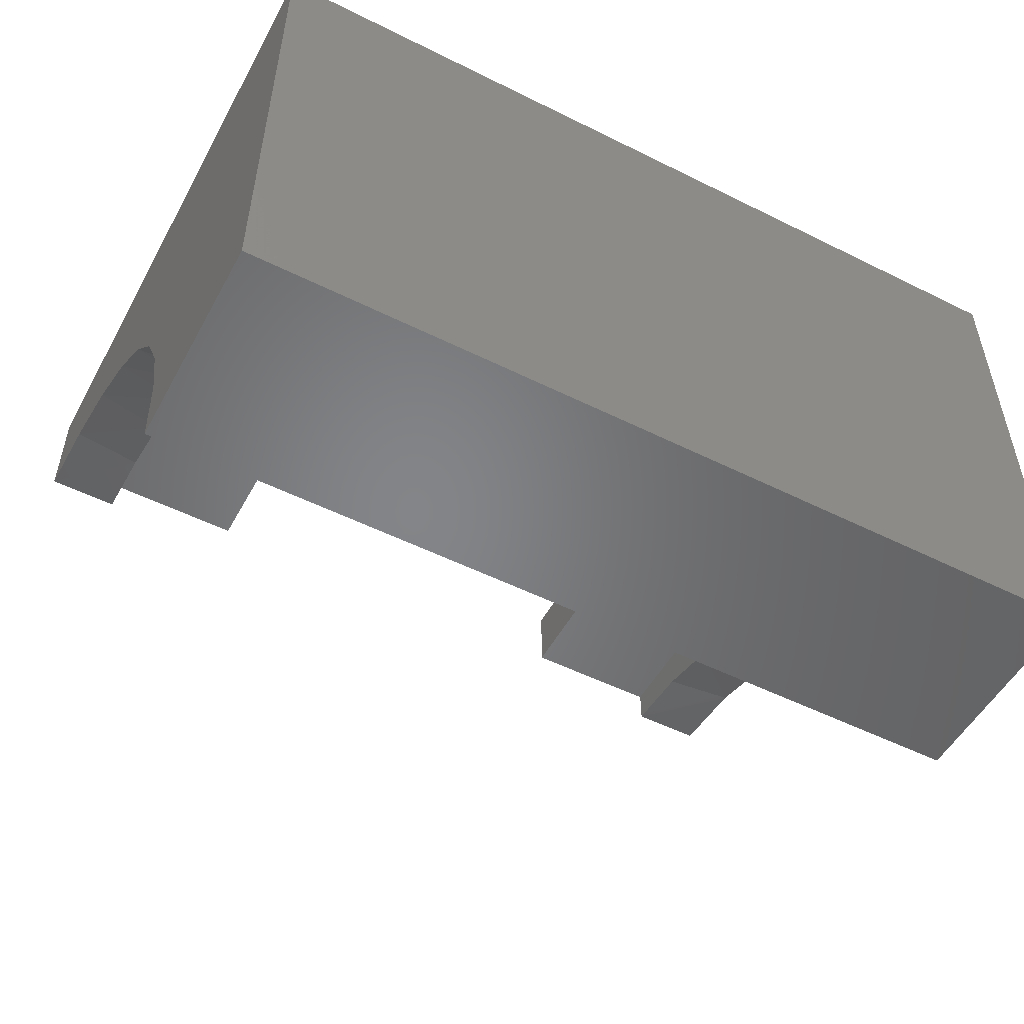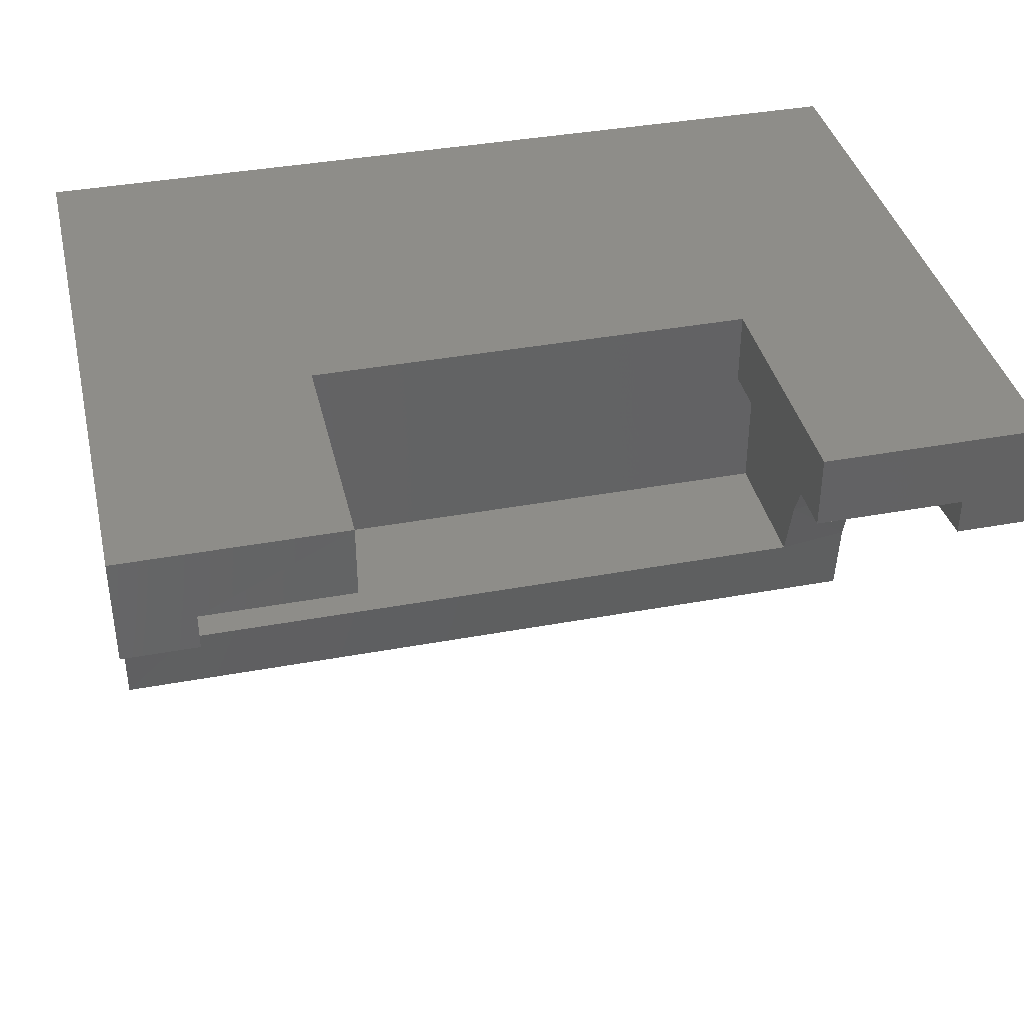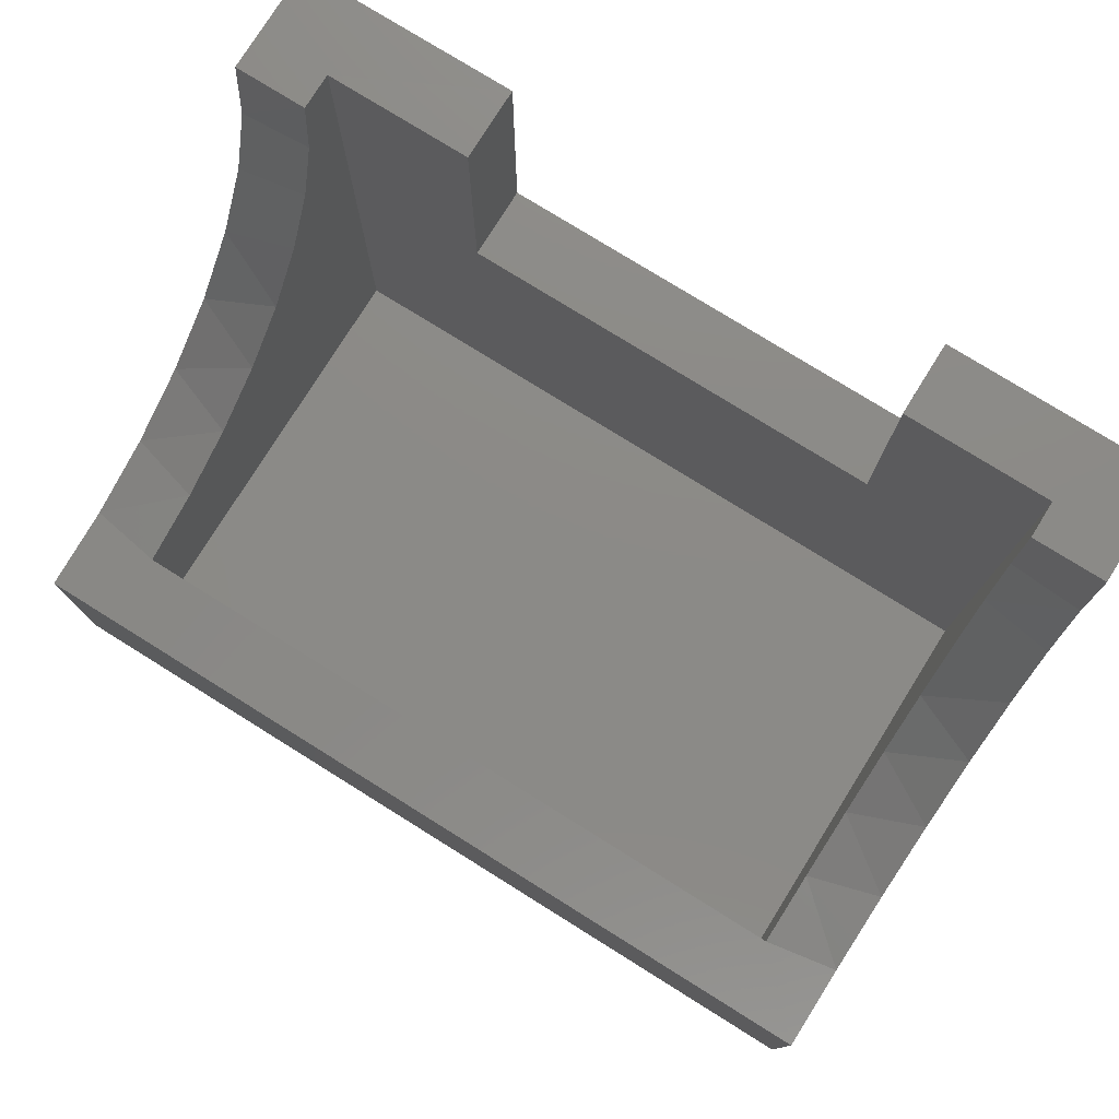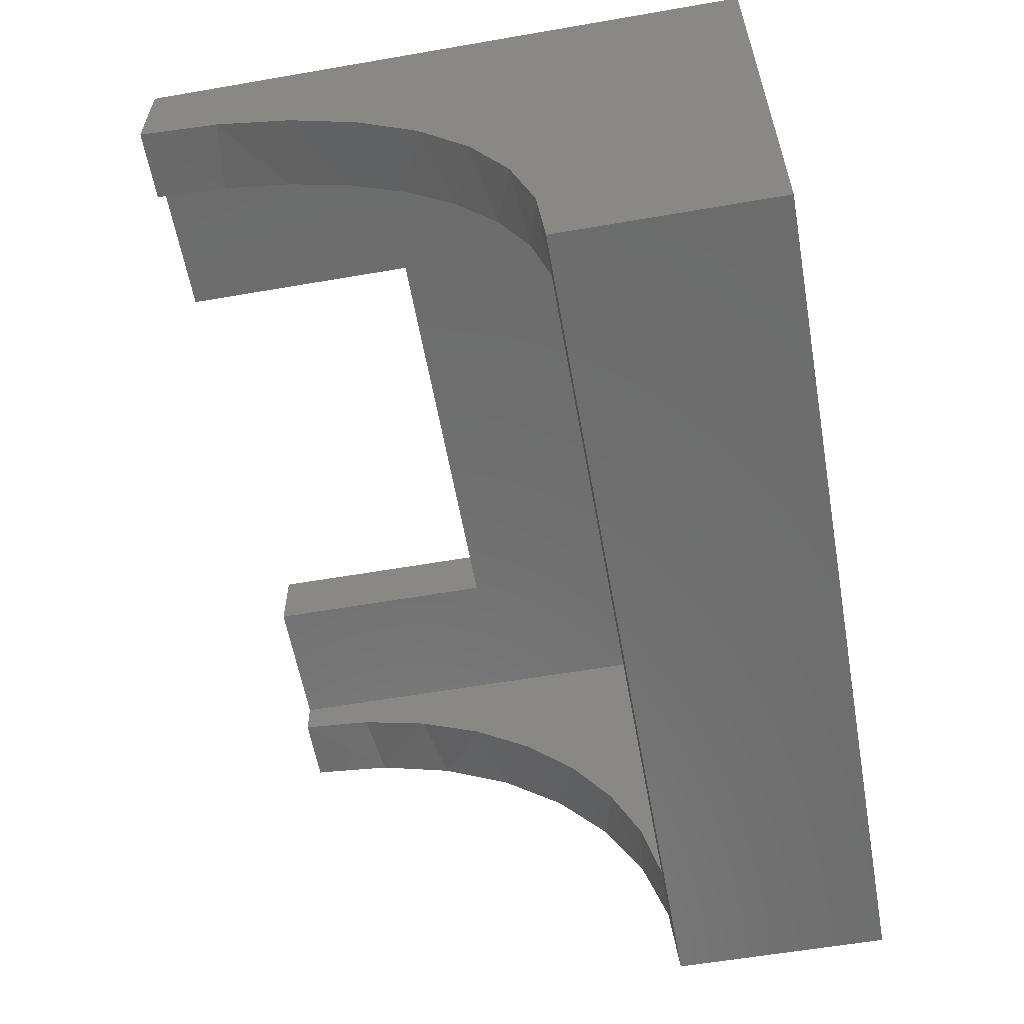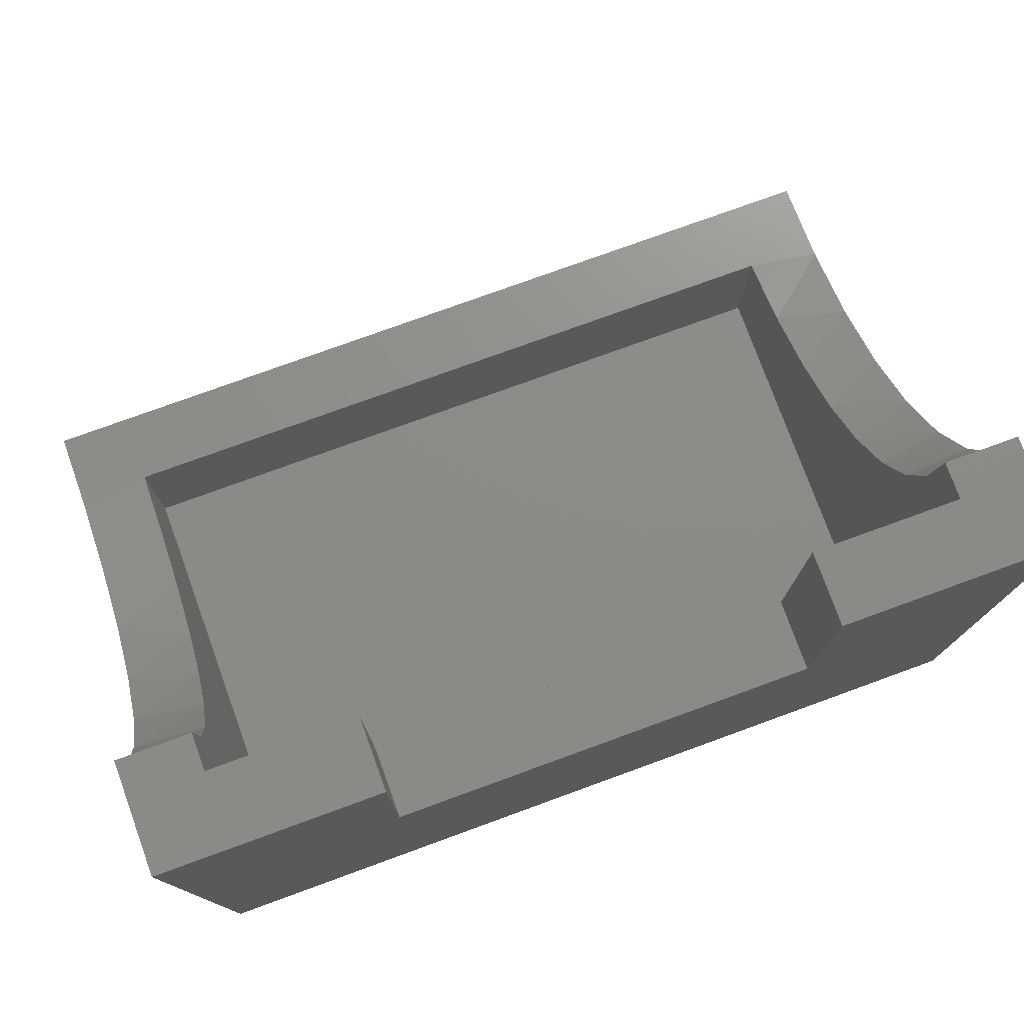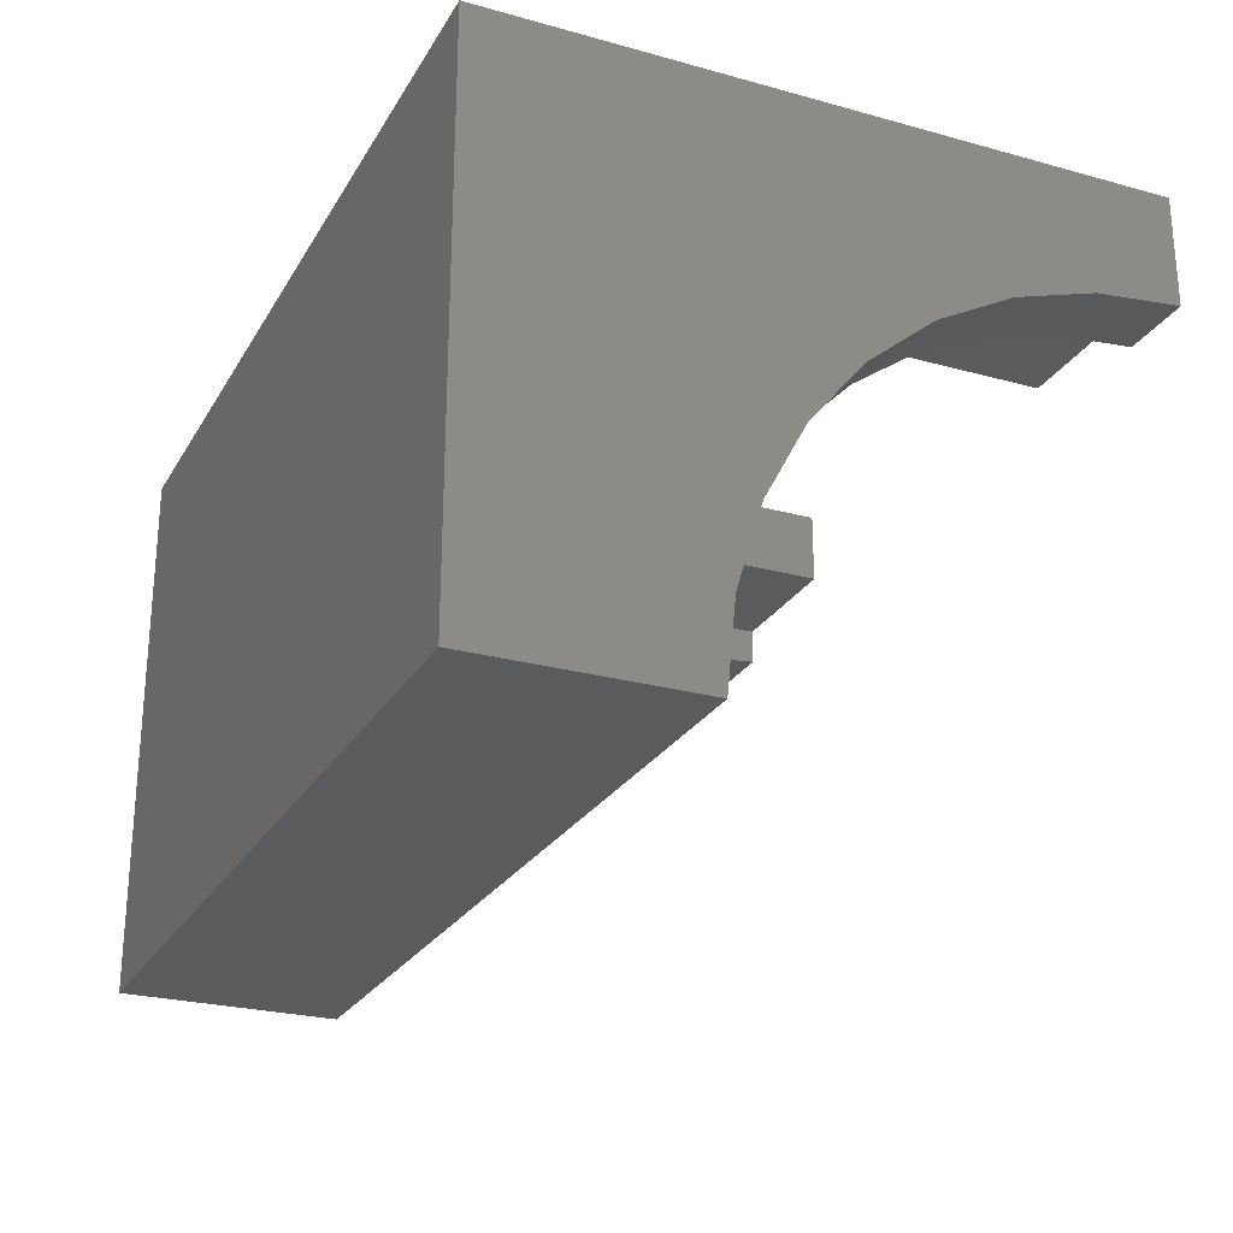
<metadata>
{"format":"stl","ext":"stl","renderer":"f3d","projection":"perspective","resolution":1024,"background":"white","views":[{"elev":-52.2,"azim":151.8,"up":"+Y"},{"elev":38.6,"azim":-13.1,"up":"+Y"},{"elev":77.5,"azim":31.9,"up":"+Z"},{"elev":-58.9,"azim":100.1,"up":"+Y"},{"elev":76.9,"azim":160.0,"up":"+Z"},{"elev":-25.2,"azim":-114.0,"up":"+Y"}]}
</metadata>
<code>
# stl→obj: 56 verts, 108 faces
v 0.5625 0 0.3516
v 0.1875 4.163e-17 0.3516
v 0.5625 -0.0625 0.3516
v 0.1875 -0.0625 0.3516
v 0.1875 0 0.5605
v 0.1875 -0.0625 0.5608
v 0.5625 0 0.5605
v 0.5625 -0.0625 0.5605
v 0.75 0 0.5605
v 0.6875 -0.0625 0.5605
v 0.75 -0.09376 0.5605
v 0.6875 -0.09376 0.5605
v 0 -0.09376 0.5605
v 0.0625 -0.09376 0.5605
v 3.432e-17 0 0.5605
v 0.0625 -0.0625 0.5605
v 0.75 0 -4.592e-17
v 0 0 0
v 0.6875 -0.0625 0.0625
v 0.0625 -0.0625 0.0625
v 0.0625 -0.3429 0.2092
v 1.192e-17 -0.3958 0.1947
v 0.0625 -0.4062 0.1927
v 1.148e-17 -0.4688 0.1875
v 2.557e-17 -0.1229 0.4176
v 0.0625 -0.1171 0.4322
v 2.986e-17 -0.1013 0.4876
v 0.0625 -0.1451 0.3731
v 2.162e-17 -0.1576 0.3531
v 0.0625 -0.183 0.3197
v 1.816e-17 -0.2043 0.2966
v 0.0625 -0.2295 0.2737
v 1.533e-17 -0.261 0.2503
v 0.0625 -0.2834 0.2365
v 1.322e-17 -0.3257 0.2159
v 0.6875 -0.1171 0.4322
v 0.75 -0.1229 0.4176
v 0.75 -0.1013 0.4876
v 0.6875 -0.1451 0.3731
v 0.75 -0.1576 0.3531
v 0.6875 -0.183 0.3197
v 0.75 -0.2043 0.2966
v 0.6875 -0.2295 0.2737
v 0.75 -0.261 0.2503
v 0.6875 -0.2834 0.2365
v 0.75 -0.3257 0.2159
v 0.6875 -0.3429 0.2092
v 0.75 -0.3958 0.1947
v 0.6875 -0.4062 0.1927
v 0.75 -0.4688 0.1875
v 0.0625 -0.09981 0.4954
v 0.6875 -0.09981 0.4954
v 0 -0.4688 0
v 0.75 -0.4688 -4.592e-17
v 0.0625 -0.4062 0.0625
v 0.6875 -0.4062 0.0625
f 1 2 3
f 3 2 4
f 2 5 4
f 4 5 6
f 7 1 8
f 8 1 3
f 7 8 9
f 9 8 10
f 9 10 11
f 11 10 12
f 13 14 15
f 15 14 16
f 15 16 5
f 5 16 6
f 17 7 9
f 7 17 1
f 1 17 18
f 1 18 2
f 2 18 15
f 2 15 5
f 10 8 19
f 19 8 3
f 19 3 20
f 20 3 4
f 20 4 16
f 16 4 6
f 21 22 23
f 22 24 23
f 25 26 27
f 28 26 25
f 29 28 25
f 30 28 29
f 31 30 29
f 32 30 31
f 33 32 31
f 33 34 32
f 34 33 35
f 35 21 34
f 21 35 22
f 36 37 38
f 37 36 39
f 39 40 37
f 40 39 41
f 41 42 40
f 42 41 43
f 43 44 42
f 45 44 43
f 46 44 45
f 47 46 45
f 48 46 47
f 49 23 24
f 49 24 50
f 49 50 48
f 49 48 47
f 26 51 27
f 27 51 14
f 27 14 13
f 36 38 52
f 52 38 11
f 52 11 12
f 53 54 24
f 24 54 50
f 15 29 25
f 15 25 27
f 15 27 13
f 18 53 24
f 18 24 22
f 18 22 35
f 18 35 33
f 18 33 31
f 18 31 29
f 18 29 15
f 17 9 11
f 17 11 38
f 17 38 37
f 17 37 40
f 17 40 42
f 17 42 44
f 17 44 46
f 17 46 48
f 17 48 50
f 17 50 54
f 23 49 55
f 55 49 56
f 51 16 14
f 20 16 51
f 20 51 26
f 20 26 28
f 20 28 30
f 20 30 32
f 20 32 34
f 20 34 21
f 20 21 23
f 20 23 55
f 19 56 49
f 19 49 47
f 19 47 45
f 19 45 43
f 19 43 41
f 19 41 39
f 19 39 36
f 19 36 52
f 19 52 12
f 19 12 10
f 55 56 20
f 20 56 19
f 53 18 54
f 54 18 17

</code>
